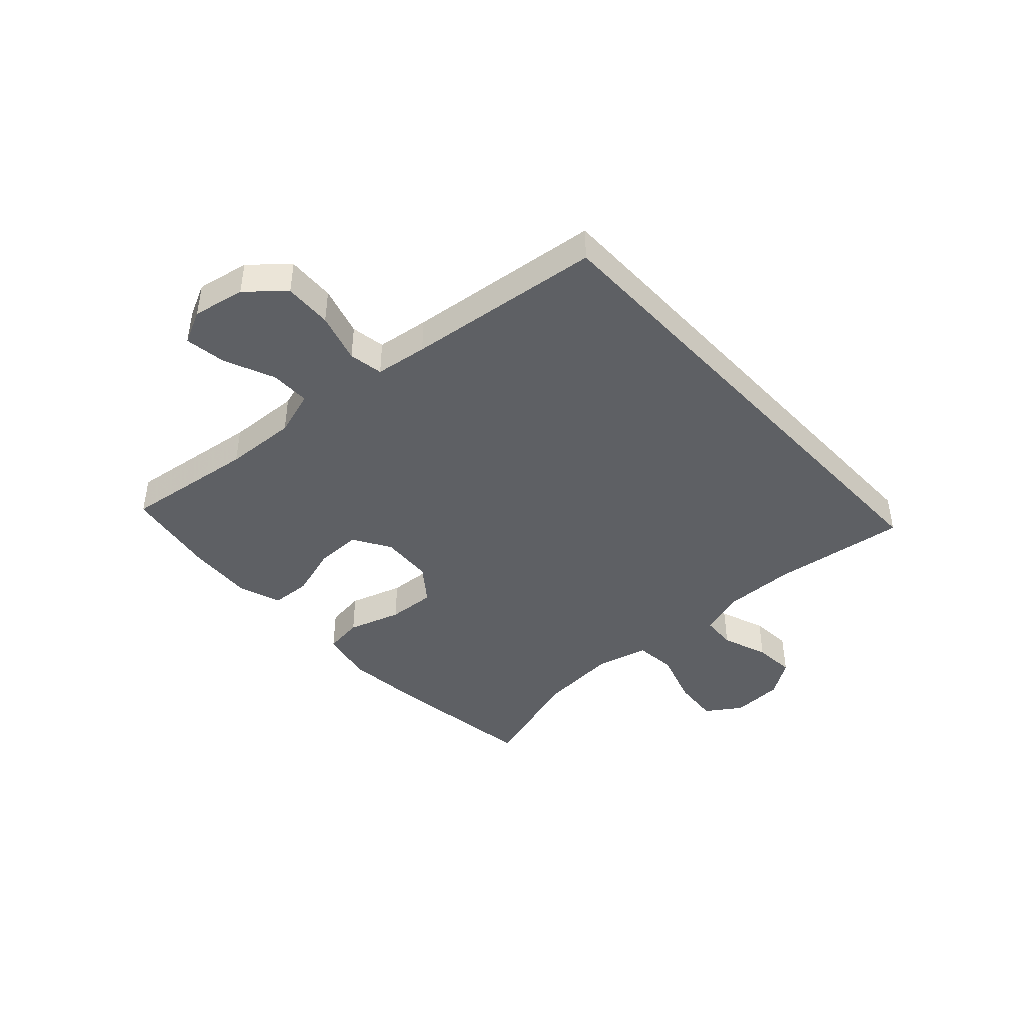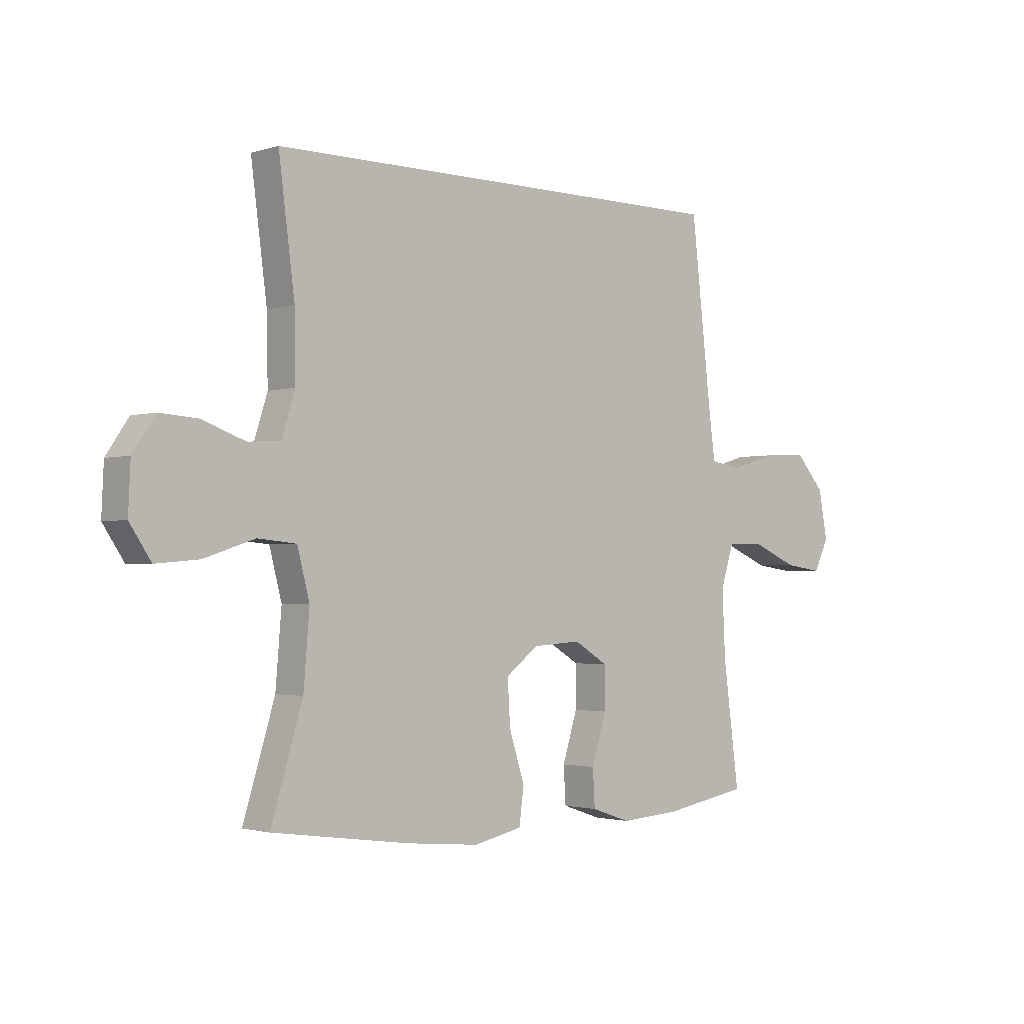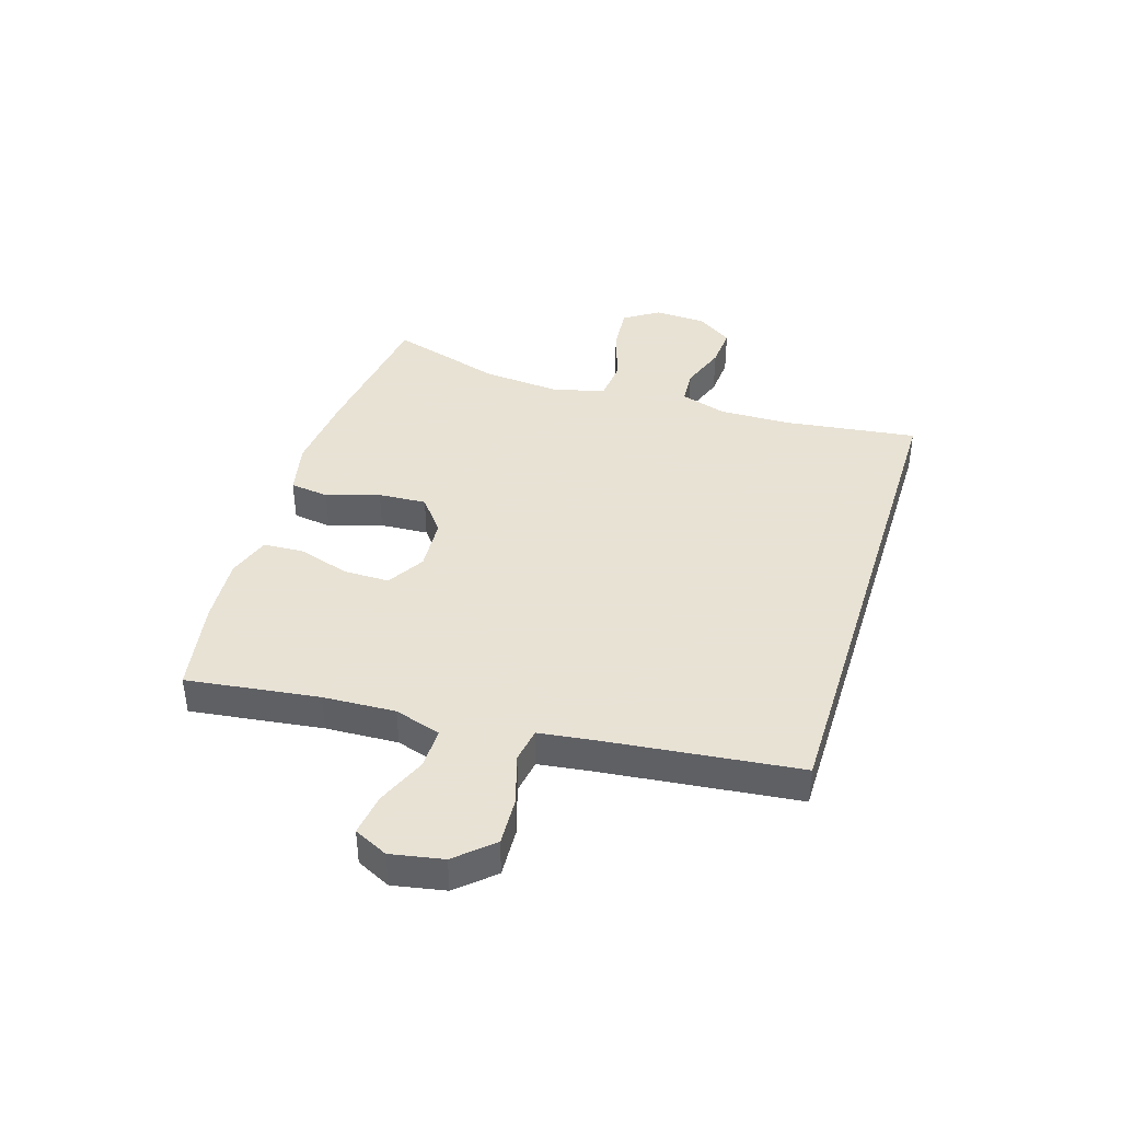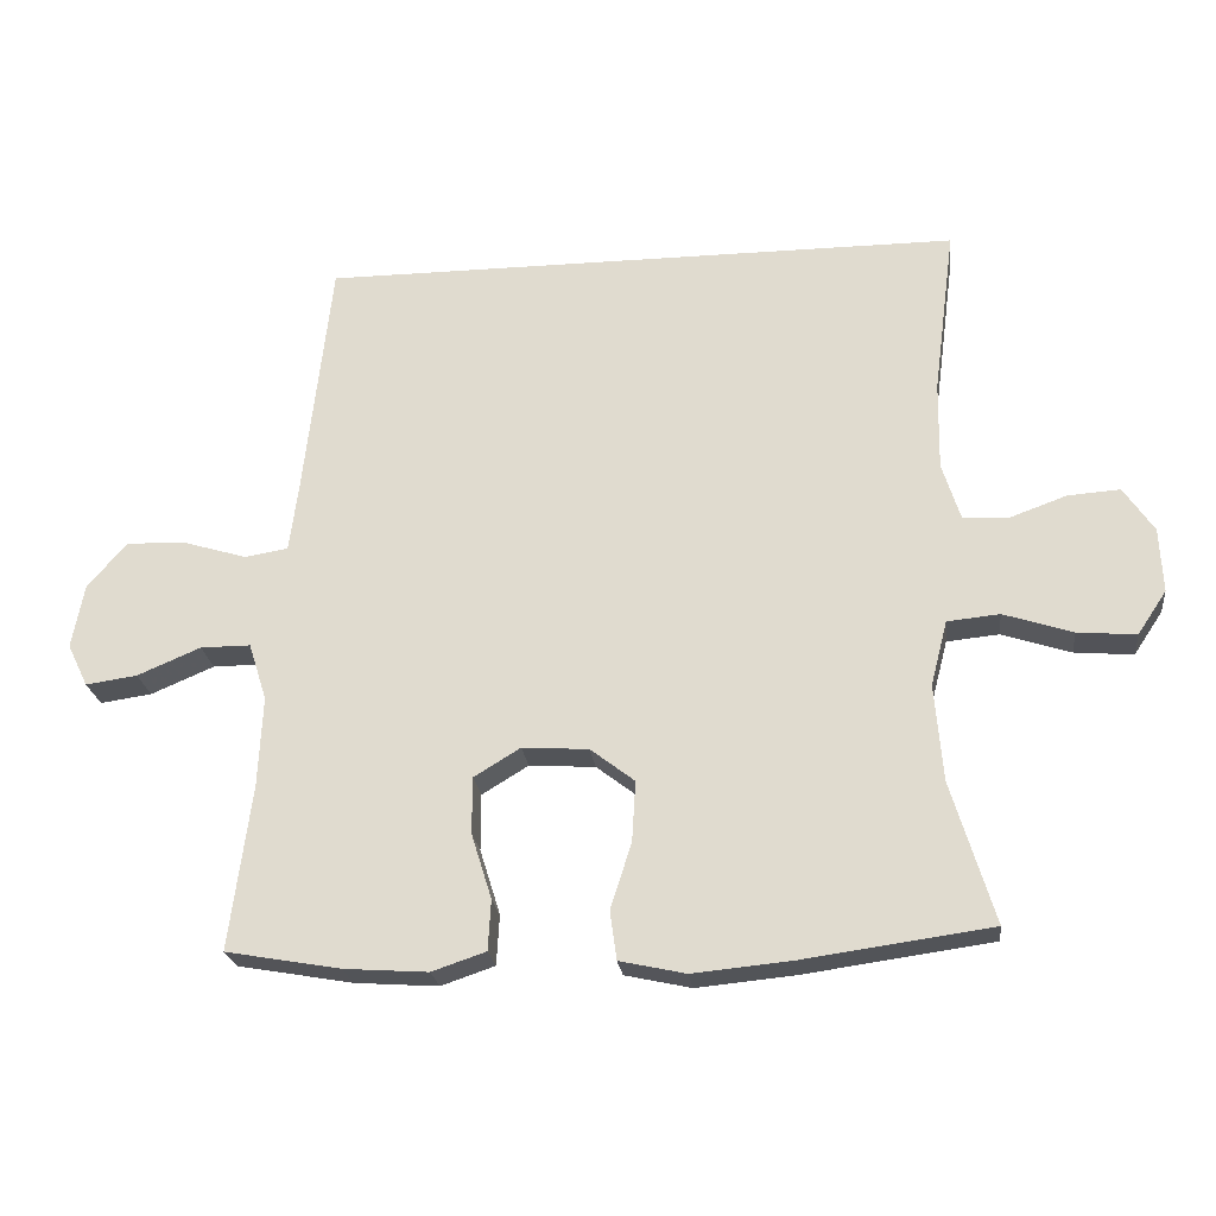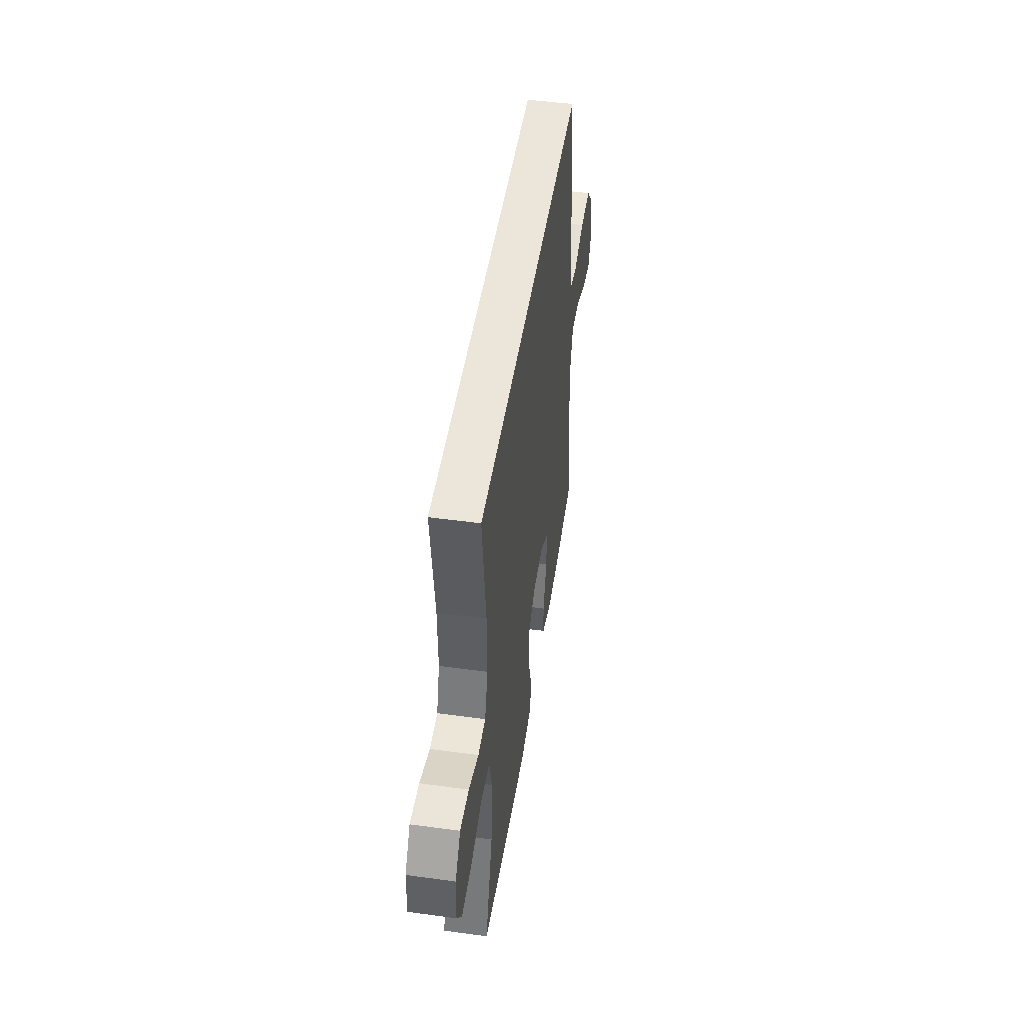
<metadata>
{"format":"obj","ext":"obj","renderer":"f3d","projection":"perspective","resolution":1024,"background":"white","views":[{"elev":-43.1,"azim":-47.4,"up":"+Y"},{"elev":-1.9,"azim":138.1,"up":"+Z"},{"elev":40.6,"azim":-72.6,"up":"+Y"},{"elev":-23.3,"azim":6.8,"up":"+Z"},{"elev":48.1,"azim":98.7,"up":"+Z"}]}
</metadata>
<code>
v -0.394 0.07 0.5
v 0.489 0.07 0.5
v 0.459 0.07 0.269
v 0.457 0.07 0.147
v 0.482 0.07 0.068
v 0.543 0.07 0.064
v 0.623 0.07 0.093
v 0.695 0.07 0.098
v 0.737 0.07 0.036
v 0.741 0.07 -0.053
v 0.701 0.07 -0.113
v 0.62 0.07 -0.106
v 0.525 0.07 -0.075
v 0.453 0.07 -0.082
v 0.43 0.07 -0.171
v 0.441 0.07 -0.305
v 0.5 0.07 -0.5
v 0.241 0.07 -0.536
v 0.105 0.07 -0.549
v 0.014 0.07 -0.529
v 0.005 0.07 -0.462
v 0.034 0.07 -0.371
v 0.039 0.07 -0.288
v -0.022 0.07 -0.241
v -0.113 0.07 -0.235
v -0.177 0.07 -0.274
v -0.177 0.07 -0.352
v -0.149 0.07 -0.442
v -0.153 0.07 -0.511
v -0.227 0.07 -0.536
v -0.342 0.07 -0.528
v -0.5 0.07 -0.5
v -0.47 0.07 -0.273
v -0.464 0.07 -0.149
v -0.489 0.07 -0.07
v -0.558 0.07 -0.07
v -0.645 0.07 -0.107
v -0.716 0.07 -0.117
v -0.744 0.07 -0.059
v -0.727 0.07 0.031
v -0.672 0.07 0.093
v -0.589 0.07 0.089
v -0.503 0.07 0.063
v -0.444 0.07 0.073
v -0.432 0.07 0.163
v -0.394 0 0.5
v 0.489 0 0.5
v 0.459 0 0.269
v 0.457 0 0.147
v 0.482 0 0.068
v 0.543 0 0.064
v 0.623 0 0.093
v 0.695 0 0.098
v 0.737 0 0.036
v 0.741 0 -0.053
v 0.701 0 -0.113
v 0.62 0 -0.106
v 0.525 0 -0.075
v 0.453 0 -0.082
v 0.43 0 -0.171
v 0.441 0 -0.305
v 0.5 0 -0.5
v 0.241 0 -0.536
v 0.105 0 -0.549
v 0.014 0 -0.529
v 0.005 0 -0.462
v 0.034 0 -0.371
v 0.039 0 -0.288
v -0.022 0 -0.241
v -0.113 0 -0.235
v -0.177 0 -0.274
v -0.177 0 -0.352
v -0.149 0 -0.442
v -0.153 0 -0.511
v -0.227 0 -0.536
v -0.342 0 -0.528
v -0.5 0 -0.5
v -0.47 0 -0.273
v -0.464 0 -0.149
v -0.489 0 -0.07
v -0.558 0 -0.07
v -0.645 0 -0.107
v -0.716 0 -0.117
v -0.744 0 -0.059
v -0.727 0 0.031
v -0.672 0 0.093
v -0.589 0 0.089
v -0.503 0 0.063
v -0.444 0 0.073
v -0.432 0 0.163
f 40 41 42 43
f 38 39 40 43
f 36 37 38 43
f 35 36 43 44
f 34 35 44
f 33 34 44 45
f 31 32 33
f 27 28 29 30
f 26 27 30 31
f 19 20 21 22
f 19 22 23
f 16 17 18 19
f 15 16 19 23
f 14 15 23 24
f 10 11 12 13
f 10 13 14
f 9 10 14
f 6 7 8 9
f 5 6 9 14
f 4 5 14 24
f 45 1 2 3
f 26 31 33 45
f 25 26 45 3
f 3 4 24 25
f 88 87 86 85
f 88 85 84 83
f 88 83 82 81
f 89 88 81 80
f 89 80 79
f 90 89 79 78
f 78 77 76
f 75 74 73 72
f 76 75 72 71
f 67 66 65 64
f 68 67 64
f 64 63 62 61
f 68 64 61 60
f 69 68 60 59
f 58 57 56 55
f 59 58 55
f 59 55 54
f 54 53 52 51
f 59 54 51 50
f 69 59 50 49
f 48 47 46 90
f 90 78 76 71
f 48 90 71 70
f 70 69 49 48
f 1 46 47 2
f 2 47 48 3
f 3 48 49 4
f 4 49 50 5
f 5 50 51 6
f 6 51 52 7
f 7 52 53 8
f 8 53 54 9
f 9 54 55 10
f 10 55 56 11
f 11 56 57 12
f 12 57 58 13
f 13 58 59 14
f 14 59 60 15
f 15 60 61 16
f 16 61 62 17
f 17 62 63 18
f 18 63 64 19
f 19 64 65 20
f 20 65 66 21
f 21 66 67 22
f 22 67 68 23
f 23 68 69 24
f 24 69 70 25
f 25 70 71 26
f 26 71 72 27
f 27 72 73 28
f 28 73 74 29
f 29 74 75 30
f 30 75 76 31
f 31 76 77 32
f 32 77 78 33
f 33 78 79 34
f 34 79 80 35
f 35 80 81 36
f 36 81 82 37
f 37 82 83 38
f 38 83 84 39
f 39 84 85 40
f 40 85 86 41
f 41 86 87 42
f 42 87 88 43
f 43 88 89 44
f 44 89 90 45
f 45 90 46 1

</code>
